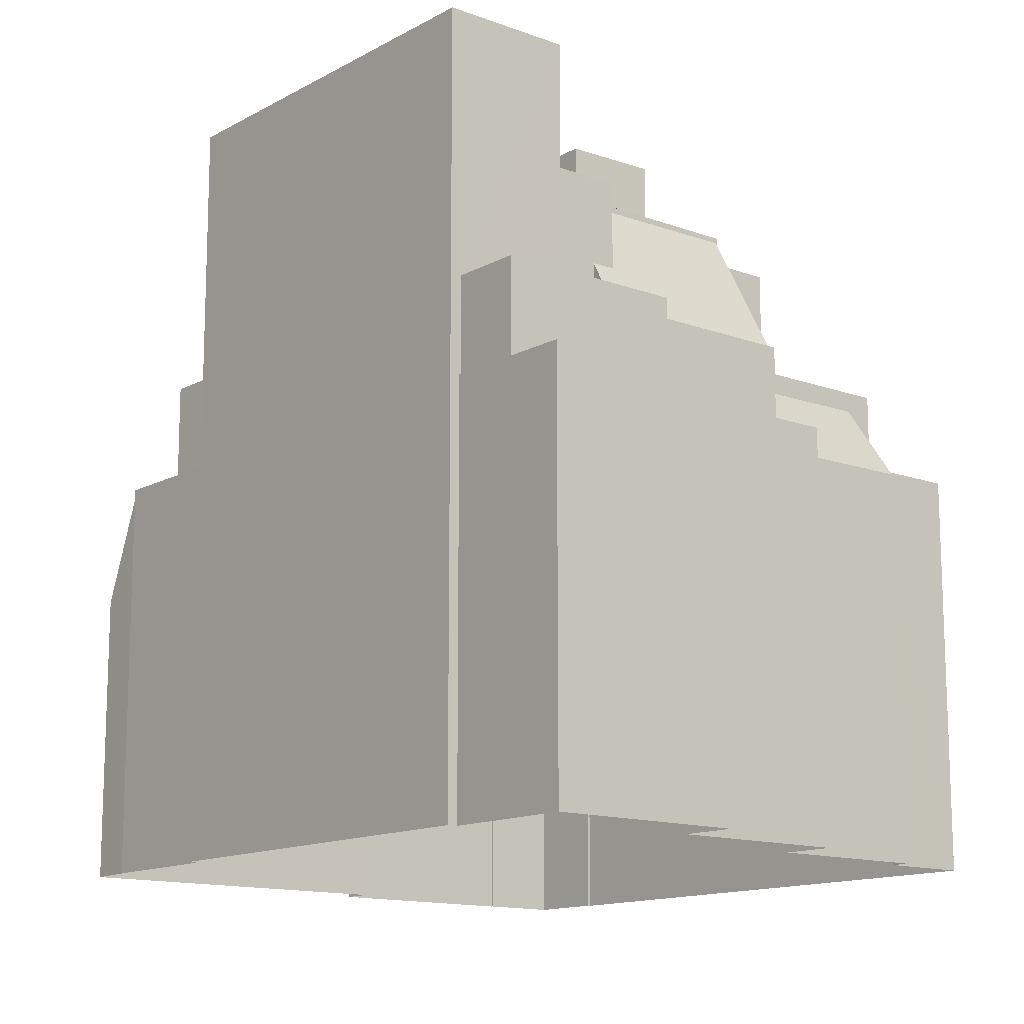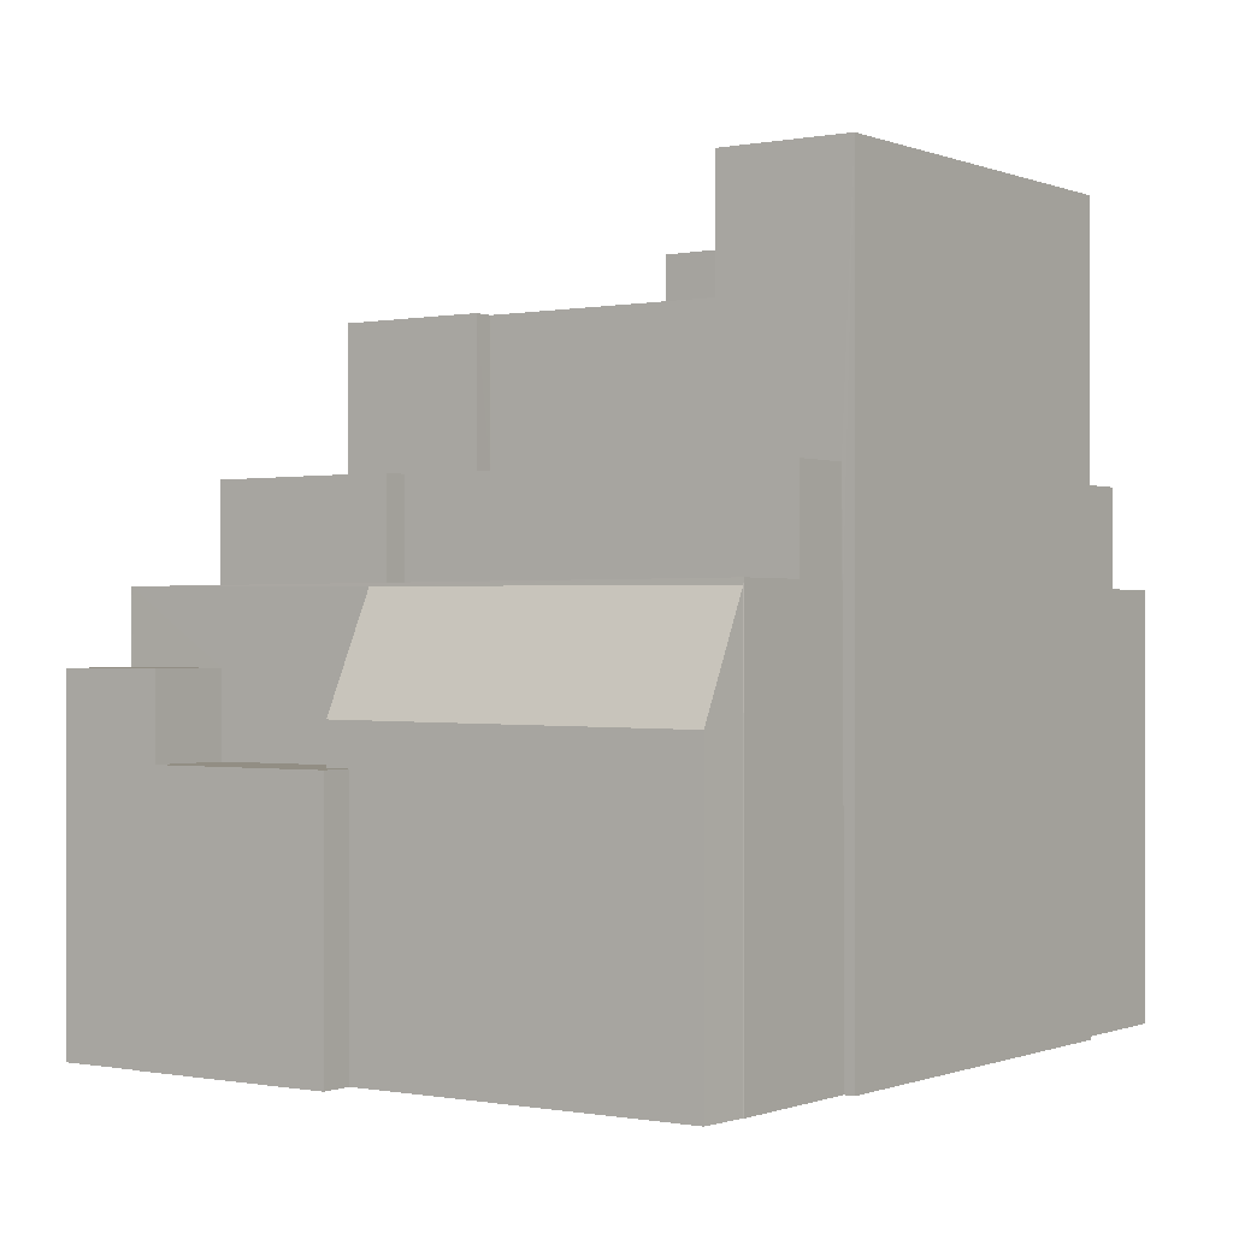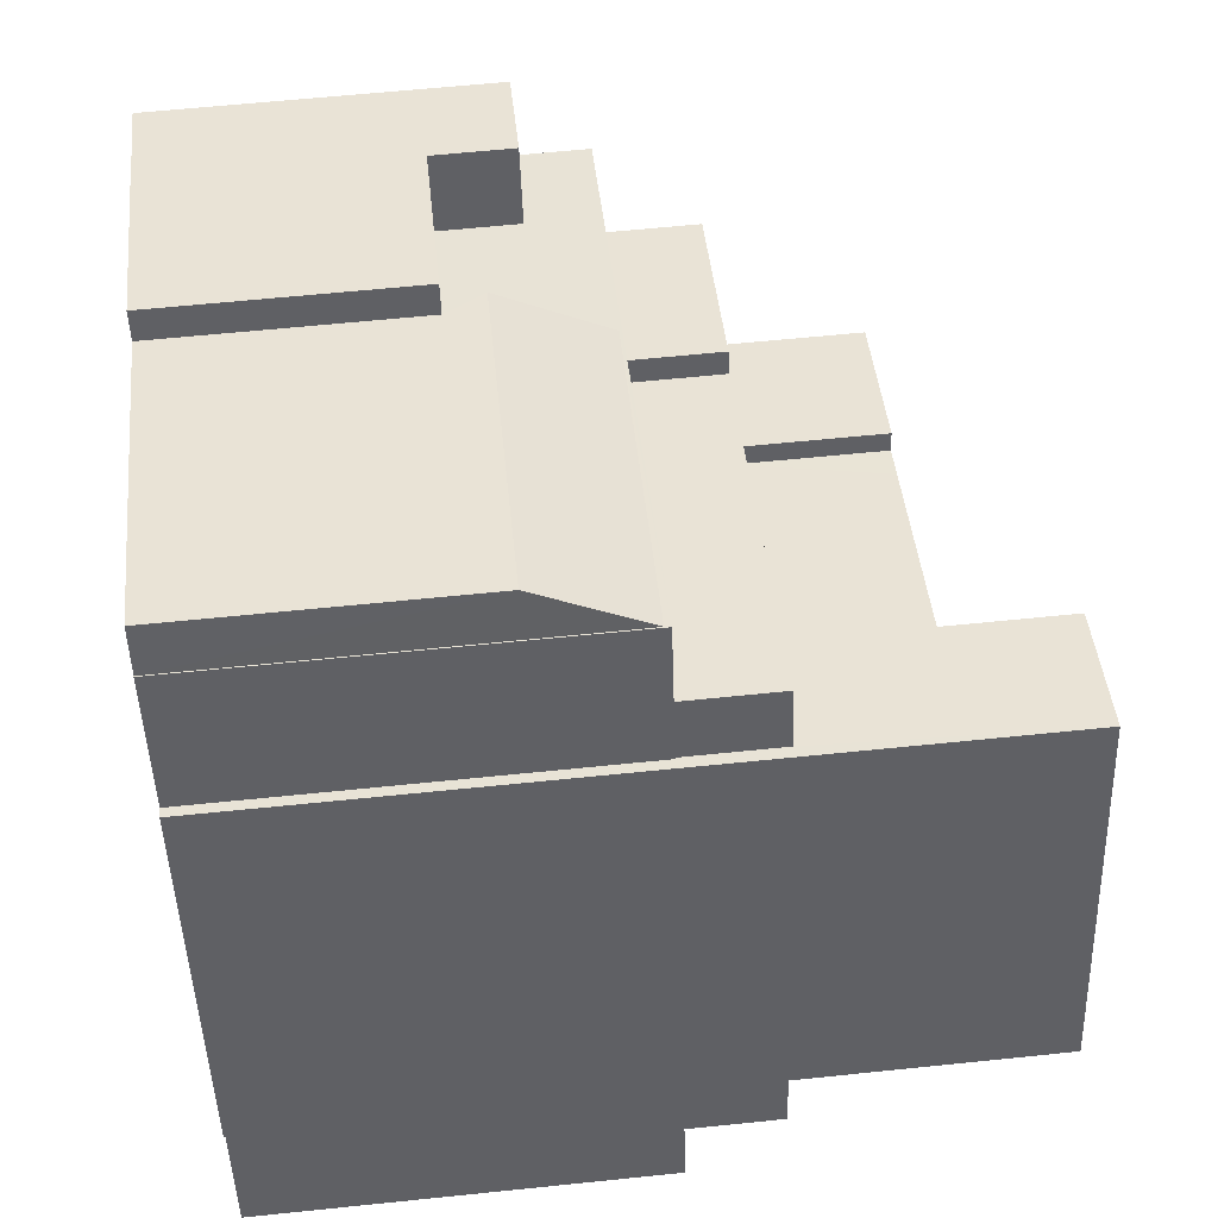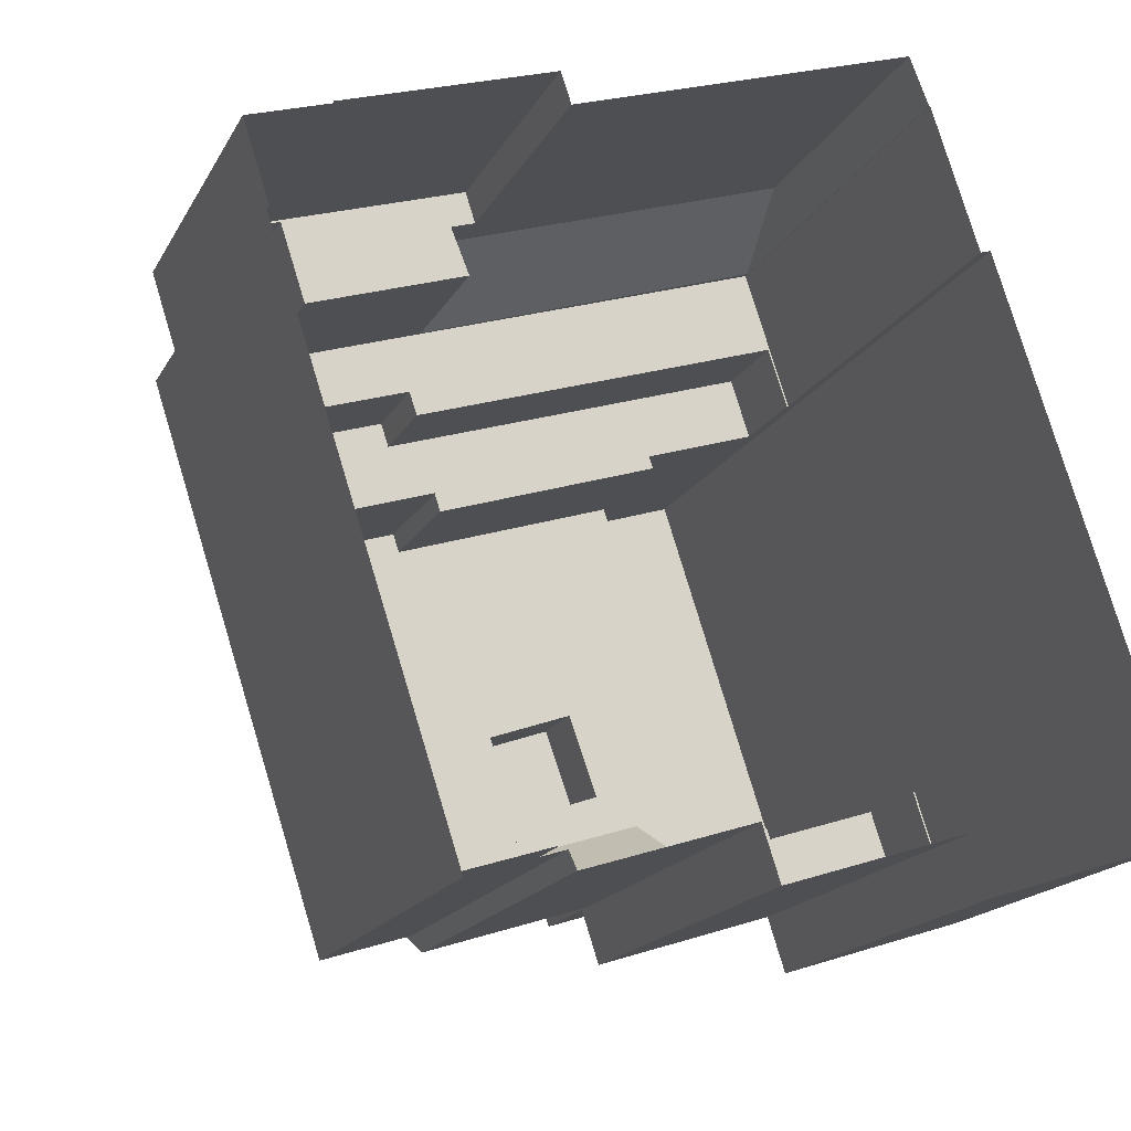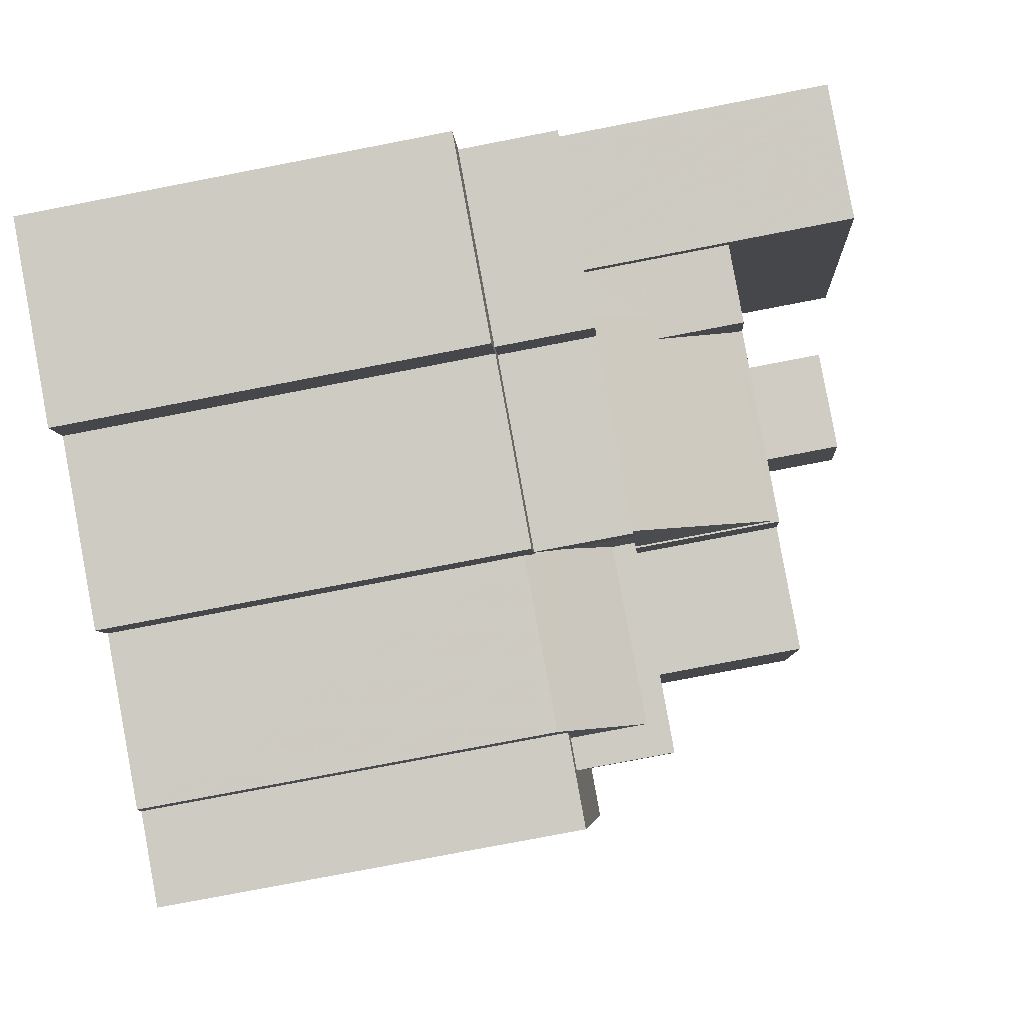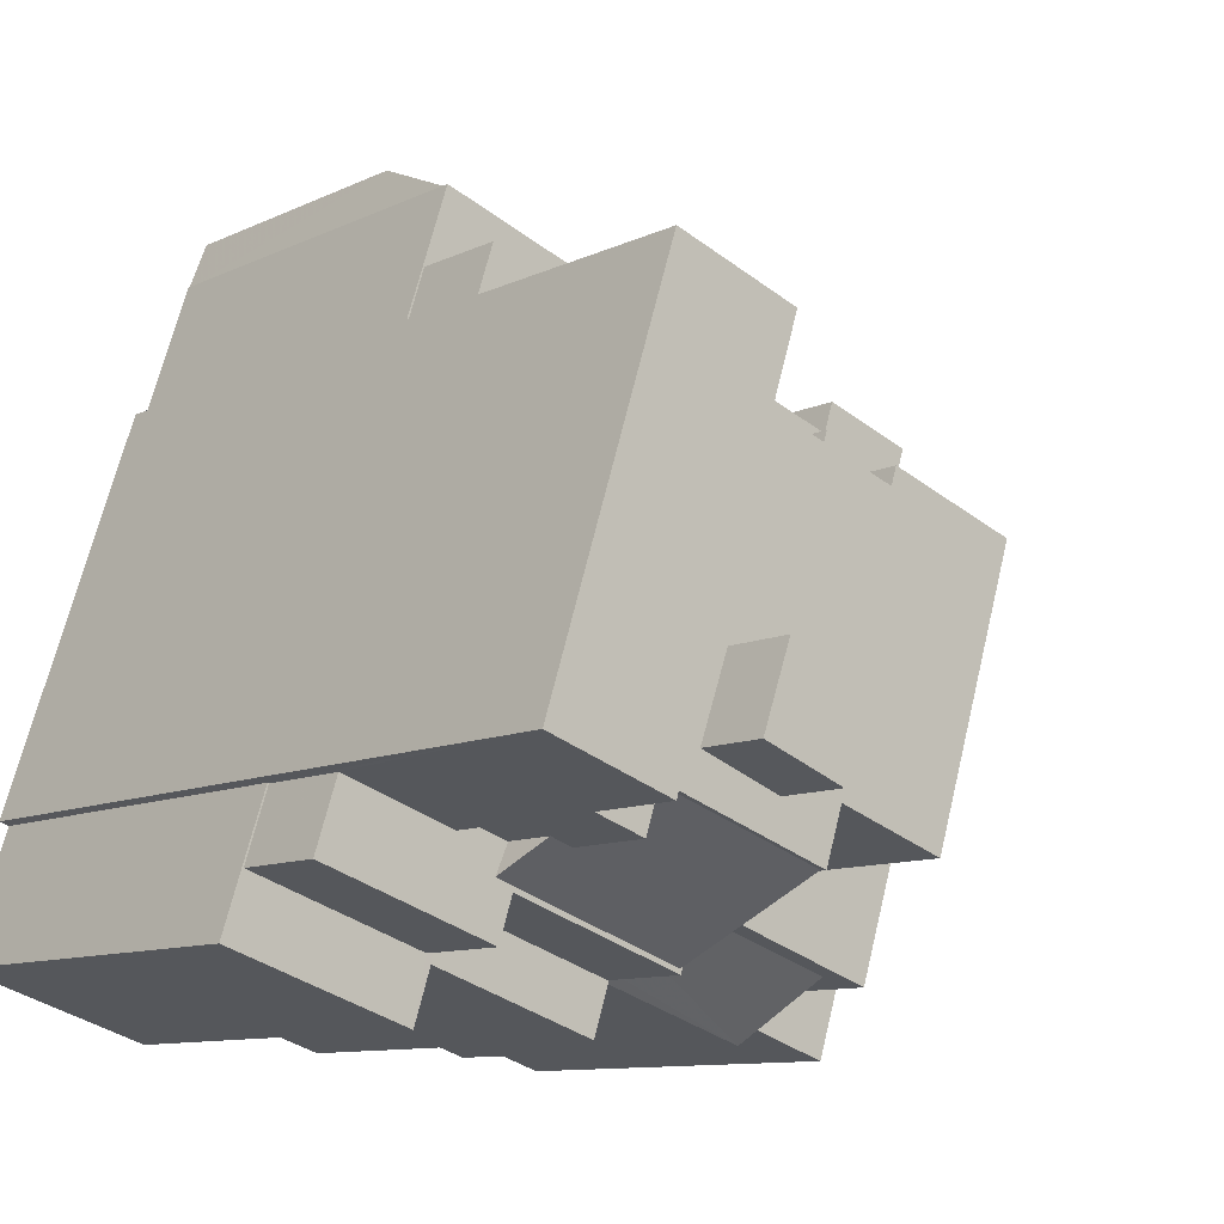
<metadata>
{"format":"obj","ext":"obj","renderer":"f3d","projection":"perspective","resolution":1024,"background":"white","views":[{"elev":-13.6,"azim":-57.5,"up":"+Z"},{"elev":-0.5,"azim":-162.7,"up":"+Z"},{"elev":61.3,"azim":-96.0,"up":"+Y"},{"elev":-17.7,"azim":159.5,"up":"+Y"},{"elev":-77.9,"azim":-79.1,"up":"+Y"},{"elev":-10.4,"azim":-40.6,"up":"+Y"}]}
</metadata>
<code>
v -1.177e+04 -3.834e+04 22.02
v -1.178e+04 -3.835e+04 22.02
v -1.177e+04 -3.834e+04 22.02
v -1.179e+04 -3.835e+04 22.02
v -1.179e+04 -3.835e+04 22.02
v -1.179e+04 -3.835e+04 22.02
v -1.178e+04 -3.835e+04 22.02
v -1.178e+04 -3.835e+04 22.02
v -1.178e+04 -3.835e+04 22.02
v -1.178e+04 -3.835e+04 22.02
v -1.177e+04 -3.833e+04 22.02
v -1.177e+04 -3.834e+04 22.02
v -1.179e+04 -3.834e+04 22.02
v -1.179e+04 -3.835e+04 22.02
v -1.179e+04 -3.835e+04 22.02
v -1.177e+04 -3.833e+04 22.02
v -1.178e+04 -3.833e+04 22.02
v -1.179e+04 -3.833e+04 22.02
v -1.179e+04 -3.833e+04 22.02
v -1.179e+04 -3.834e+04 22.02
v -1.179e+04 -3.833e+04 22.02
v -1.178e+04 -3.833e+04 22.02
v -1.179e+04 -3.835e+04 37.47
v -1.179e+04 -3.835e+04 36
v -1.179e+04 -3.835e+04 37.47
v -1.178e+04 -3.835e+04 36
v -1.178e+04 -3.835e+04 39.75
v -1.179e+04 -3.835e+04 39.72
v -1.178e+04 -3.835e+04 35.42
v -1.178e+04 -3.835e+04 35.38
v -1.178e+04 -3.835e+04 34.2
v -1.178e+04 -3.835e+04 33.37
v -1.178e+04 -3.835e+04 33.37
v -1.178e+04 -3.835e+04 33.13
v -1.178e+04 -3.835e+04 33.1
v -1.178e+04 -3.834e+04 39.9
v -1.178e+04 -3.834e+04 39.9
v -1.178e+04 -3.834e+04 39.9
v -1.179e+04 -3.834e+04 39.9
v -1.178e+04 -3.835e+04 39.9
v -1.178e+04 -3.835e+04 39.9
v -1.179e+04 -3.835e+04 39.9
v -1.179e+04 -3.835e+04 39.9
v -1.179e+04 -3.835e+04 39.9
v -1.179e+04 -3.835e+04 39.9
v -1.178e+04 -3.834e+04 39.9
v -1.178e+04 -3.834e+04 39.9
v -1.178e+04 -3.834e+04 39.9
v -1.178e+04 -3.835e+04 39.9
v -1.178e+04 -3.835e+04 39.9
v -1.178e+04 -3.835e+04 39.9
v -1.178e+04 -3.834e+04 41.91
v -1.179e+04 -3.835e+04 41.91
v -1.178e+04 -3.835e+04 41.91
v -1.178e+04 -3.834e+04 41.9
v -1.179e+04 -3.834e+04 43.25
v -1.179e+04 -3.835e+04 43.25
v -1.179e+04 -3.835e+04 43.26
v -1.179e+04 -3.834e+04 43.25
v -1.179e+04 -3.833e+04 33.37
v -1.179e+04 -3.834e+04 33.37
v -1.179e+04 -3.833e+04 33.37
v -1.178e+04 -3.834e+04 33.37
v -1.177e+04 -3.834e+04 33.37
v -1.177e+04 -3.834e+04 33.37
v -1.178e+04 -3.835e+04 33.37
v -1.179e+04 -3.834e+04 33.37
v -1.178e+04 -3.835e+04 33.37
v -1.178e+04 -3.835e+04 33.37
v -1.178e+04 -3.835e+04 33.37
v -1.178e+04 -3.835e+04 33.37
v -1.178e+04 -3.835e+04 33.37
v -1.178e+04 -3.834e+04 33.37
v -1.178e+04 -3.835e+04 33.37
v -1.178e+04 -3.835e+04 33.37
v -1.179e+04 -3.835e+04 33.37
v -1.179e+04 -3.835e+04 33.37
v -1.179e+04 -3.835e+04 33.37
v -1.179e+04 -3.835e+04 33.37
v -1.179e+04 -3.835e+04 33.37
v -1.179e+04 -3.835e+04 33.37
v -1.179e+04 -3.835e+04 33.37
v -1.179e+04 -3.835e+04 33.37
v -1.178e+04 -3.834e+04 33.29
v -1.178e+04 -3.833e+04 30.26
v -1.179e+04 -3.833e+04 30.19
v -1.179e+04 -3.833e+04 33.2
v -1.177e+04 -3.834e+04 29.16
v -1.178e+04 -3.833e+04 29.16
v -1.178e+04 -3.834e+04 29.16
v -1.178e+04 -3.833e+04 29.16
v -1.178e+04 -3.833e+04 29.16
v -1.177e+04 -3.833e+04 29.16
v -1.177e+04 -3.833e+04 29.16
v -1.177e+04 -3.833e+04 29.16
v -1.177e+04 -3.834e+04 31.39
v -1.177e+04 -3.834e+04 31.39
v -1.177e+04 -3.833e+04 31.39
v -1.177e+04 -3.834e+04 31.39
v -1.179e+04 -3.835e+04 36
v -1.179e+04 -3.835e+04 36
v -1.179e+04 -3.835e+04 36
v -1.178e+04 -3.835e+04 36
v -1.178e+04 -3.835e+04 36
v -1.179e+04 -3.835e+04 35.99
v -1.179e+04 -3.835e+04 36
v -1.179e+04 -3.835e+04 36
v -1.179e+04 -3.835e+04 36
v -1.177e+04 -3.834e+04 35.99
v -1.178e+04 -3.834e+04 35.99
v -1.178e+04 -3.834e+04 36
v -1.178e+04 -3.835e+04 36
v -1.178e+04 -3.835e+04 36
v -1.178e+04 -3.835e+04 36
v -1.179e+04 -3.834e+04 35.99
v -1.178e+04 -3.834e+04 35.99
v -1.179e+04 -3.833e+04 35.99
v -1.179e+04 -3.834e+04 35.99
v -1.178e+04 -3.835e+04 36
v -1.178e+04 -3.835e+04 36
v -1.179e+04 -3.834e+04 35.99
v -1.178e+04 -3.834e+04 35.99
v -1.178e+04 -3.835e+04 36
v -1.178e+04 -3.834e+04 35.99
f 1 2 3
f 4 5 6
f 7 8 6
f 9 10 7
f 9 3 2
f 11 12 3
f 13 14 15
f 6 5 14
f 16 11 17
f 18 19 20
f 20 14 13
f 19 21 22
f 22 17 11
f 20 7 6
f 7 22 9
f 9 22 3
f 22 11 3
f 20 6 14
f 20 19 22
f 20 22 7
f 23 24 25
f 24 26 25
f 25 27 28
f 25 26 27
f 29 30 31
f 31 32 33
f 34 29 31
f 35 34 33
f 34 31 33
f 36 37 38
f 37 39 38
f 40 41 42
f 43 44 45
f 40 42 43
f 38 39 44
f 43 42 38
f 43 38 44
f 46 47 48
f 49 46 36
f 48 37 36
f 41 50 51
f 51 49 36
f 40 50 41
f 41 51 36
f 46 48 36
f 52 53 54
f 52 55 53
f 56 57 58
f 59 56 58
f 60 61 62
f 60 63 64
f 64 65 66
f 62 61 67
f 66 68 69
f 70 71 72
f 68 72 69
f 68 70 72
f 63 62 73
f 65 68 66
f 63 65 64
f 60 62 63
f 74 33 75
f 76 77 78
f 74 75 77
f 76 78 79
f 75 33 32
f 80 81 82
f 79 80 82
f 75 83 77
f 79 78 80
f 77 83 78
f 84 85 86
f 87 84 86
f 88 89 90
f 91 92 89
f 93 91 94
f 95 93 94
f 89 88 94
f 94 91 89
f 96 97 98
f 96 99 97
f 100 101 102
f 103 104 26
f 102 105 106
f 102 24 100
f 26 24 107
f 108 102 106
f 107 24 108
f 103 26 107
f 108 24 102
f 109 110 111
f 109 111 112
f 113 112 114
f 115 116 117
f 110 116 111
f 115 117 118
f 113 119 120
f 121 122 115
f 119 114 123
f 112 111 114
f 111 116 124
f 122 124 115
f 113 114 119
f 124 116 115
f 23 100 24
f 27 26 104
f 27 113 120
f 104 31 30
f 113 30 70
f 70 30 71
f 27 104 113
f 104 30 113
f 72 29 69
f 9 69 34
f 9 34 10
f 69 29 34
f 35 10 34
f 35 7 10
f 30 29 72
f 71 30 72
f 43 28 40
f 40 27 50
f 50 27 119
f 119 27 120
f 40 28 27
f 51 123 114
f 49 51 114
f 119 123 51
f 50 119 51
f 28 43 45
f 25 28 45
f 25 45 23
f 45 44 23
f 23 101 100
f 23 44 101
f 37 122 121
f 121 39 37
f 48 122 37
f 122 48 47
f 124 122 47
f 111 47 46
f 111 124 47
f 114 46 49
f 114 111 46
f 41 54 53
f 42 41 53
f 42 53 55
f 38 42 55
f 36 55 52
f 36 38 55
f 41 52 54
f 41 36 52
f 59 39 115
f 115 39 121
f 59 58 39
f 44 58 102
f 44 102 101
f 39 58 44
f 14 82 15
f 102 58 105
f 82 81 105
f 15 82 57
f 105 58 57
f 82 105 57
f 56 13 15
f 57 56 15
f 59 115 118
f 59 118 56
f 56 61 13
f 13 61 20
f 67 61 118
f 118 61 56
f 69 2 66
f 69 9 2
f 7 35 8
f 8 35 74
f 35 33 74
f 8 77 6
f 8 74 77
f 77 4 6
f 77 76 4
f 4 79 5
f 4 76 79
f 20 61 60
f 18 20 60
f 82 5 79
f 82 14 5
f 19 18 87
f 18 60 87
f 3 99 1
f 84 60 64
f 88 90 96
f 1 99 64
f 87 60 84
f 96 90 84
f 99 96 64
f 96 84 64
f 64 66 2
f 1 64 2
f 19 86 21
f 19 87 86
f 85 92 86
f 86 92 21
f 85 89 92
f 21 92 22
f 90 85 84
f 90 89 85
f 22 91 17
f 22 92 91
f 91 93 16
f 17 91 16
f 11 16 93
f 95 11 93
f 94 98 95
f 11 95 12
f 12 95 97
f 95 98 97
f 3 12 97
f 99 3 97
f 88 96 98
f 94 88 98
f 113 70 68
f 112 113 68
f 32 31 75
f 31 104 103
f 75 31 103
f 75 103 107
f 83 75 107
f 78 107 108
f 78 83 107
f 78 108 106
f 80 78 106
f 67 117 62
f 67 118 117
f 105 80 106
f 105 81 80
f 73 117 116
f 73 62 117
f 73 116 110
f 63 73 110
f 65 110 109
f 65 63 110
f 68 65 109
f 112 68 109

</code>
